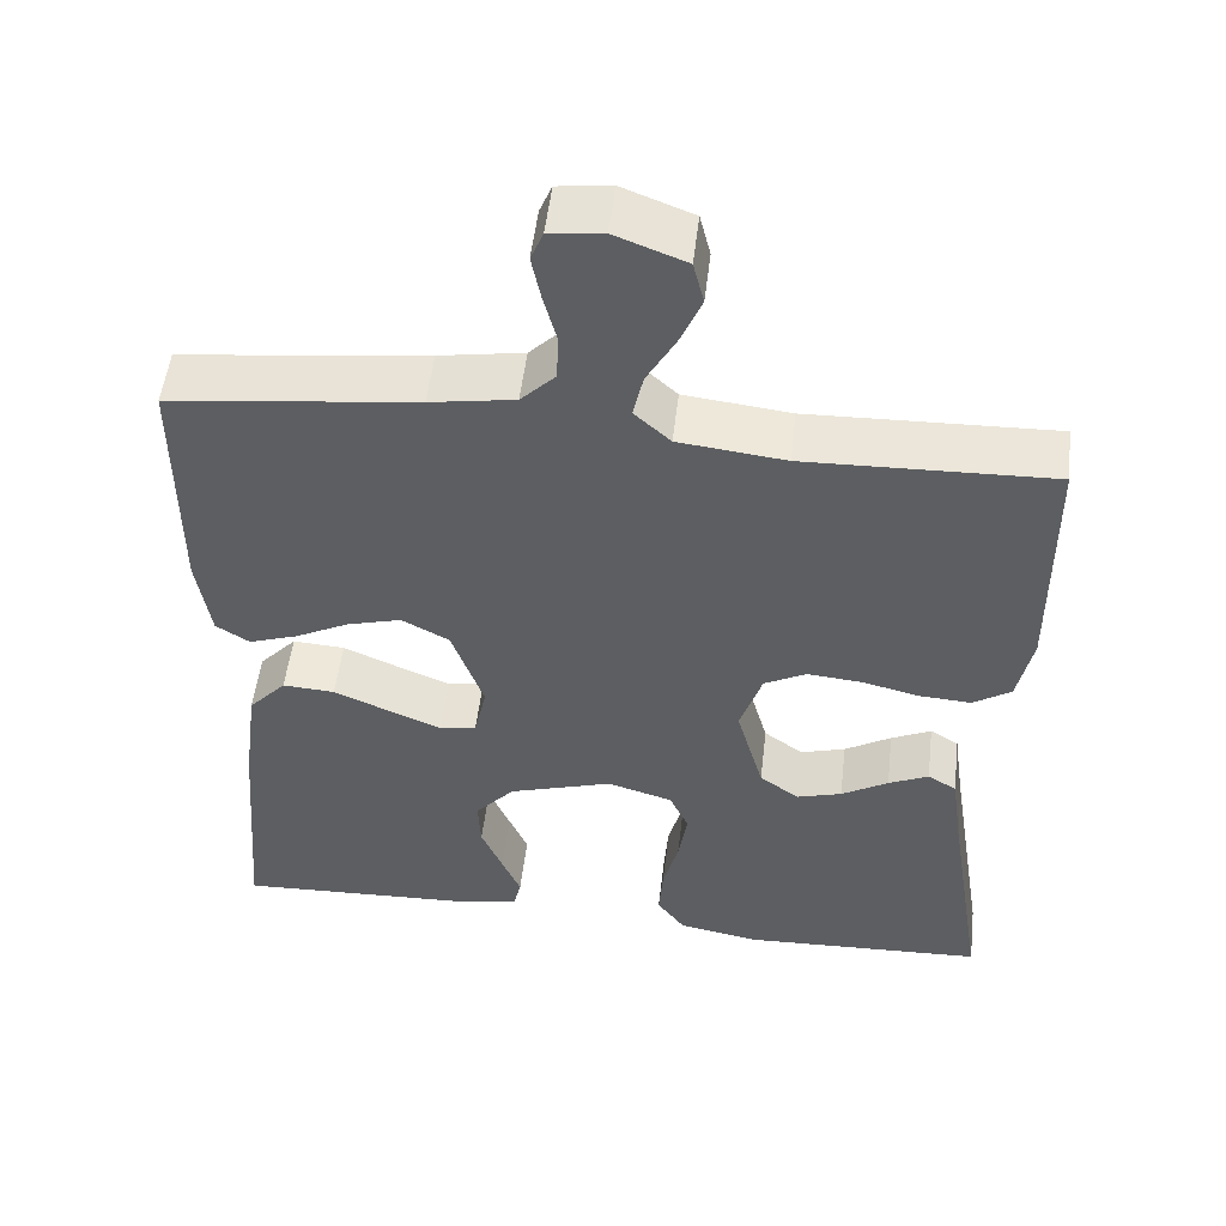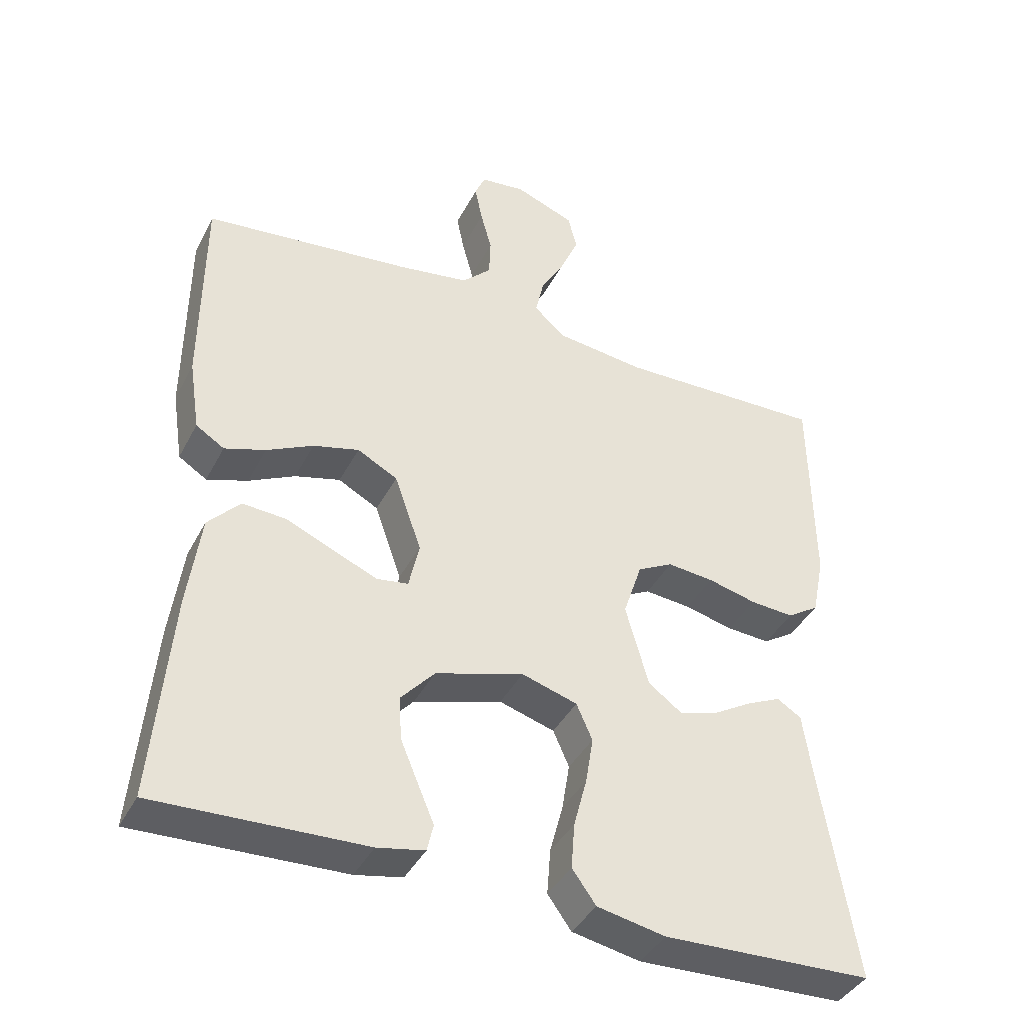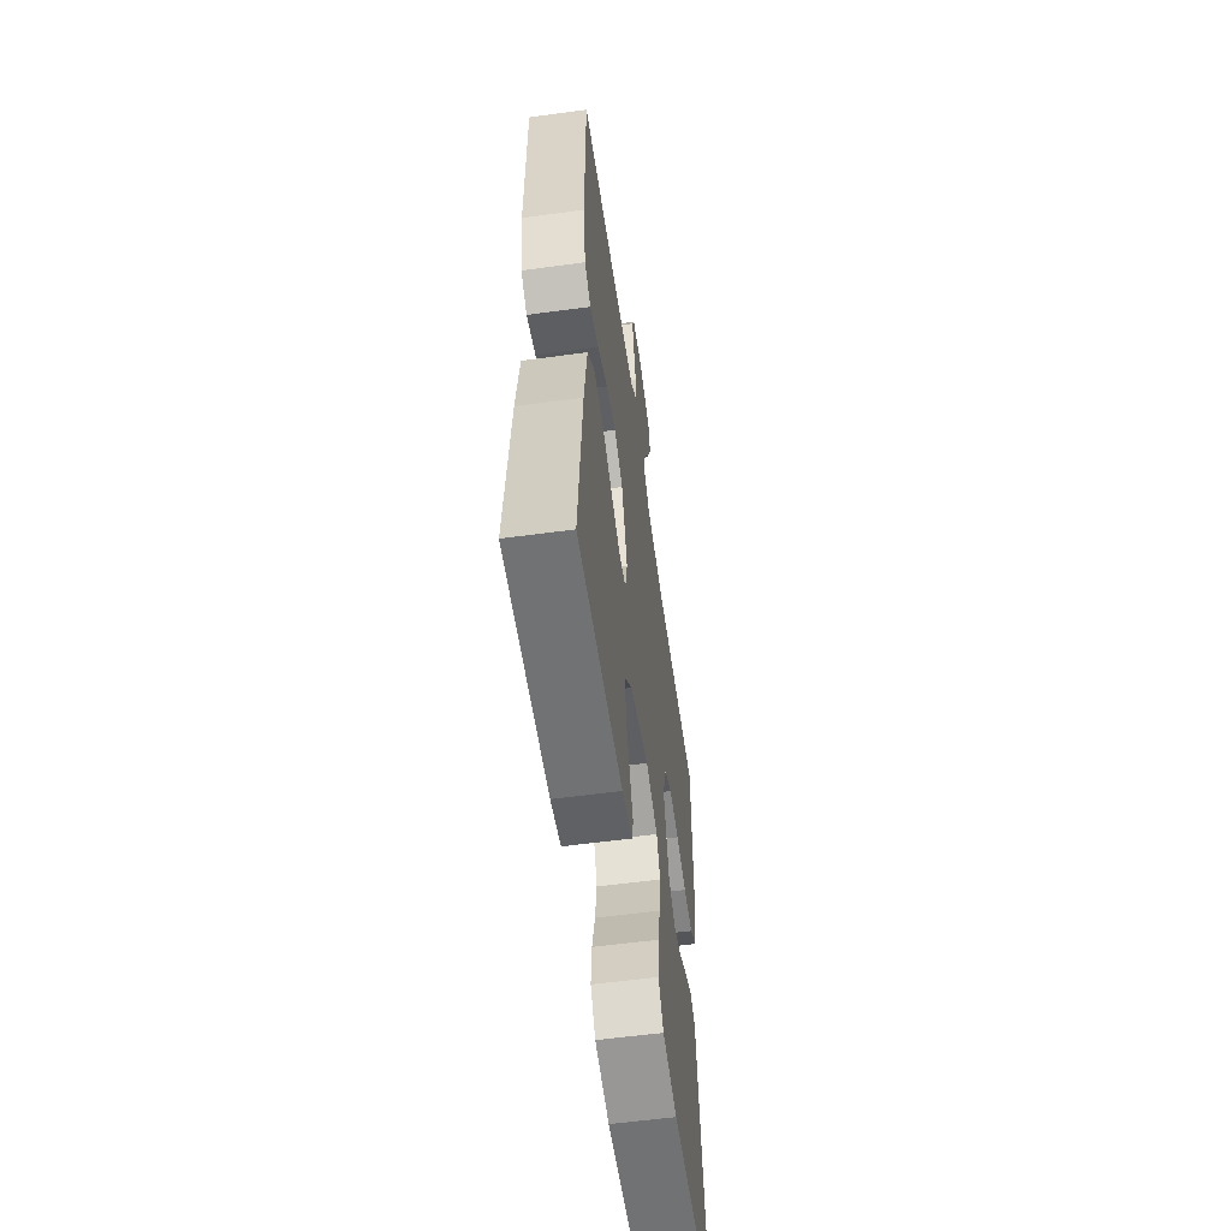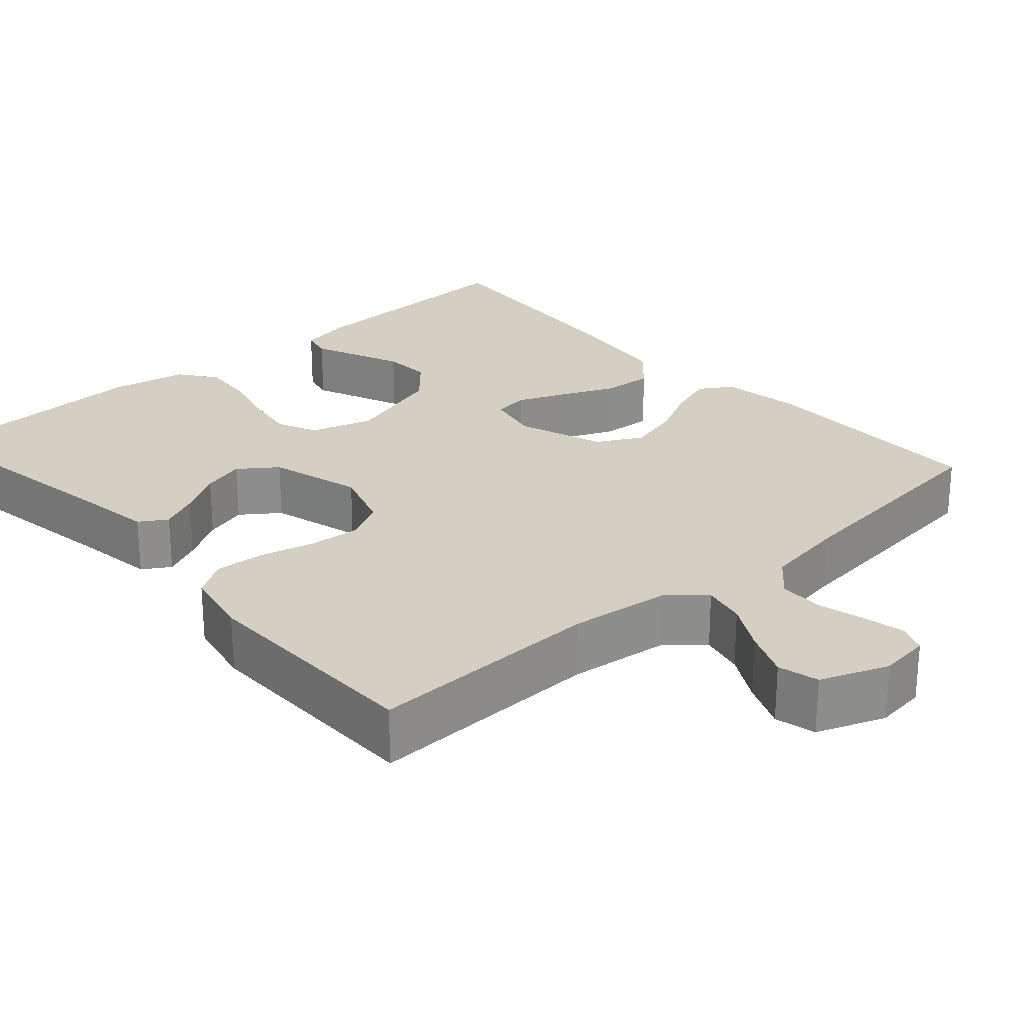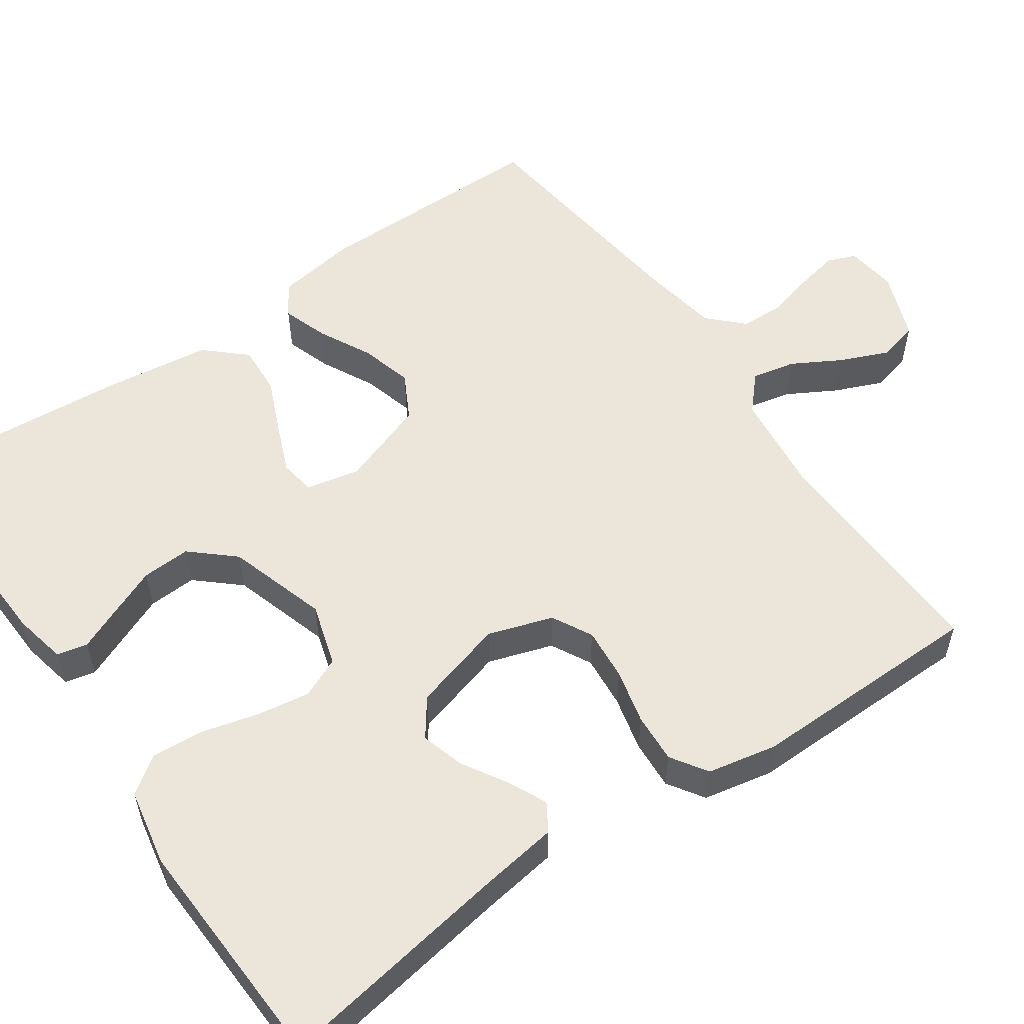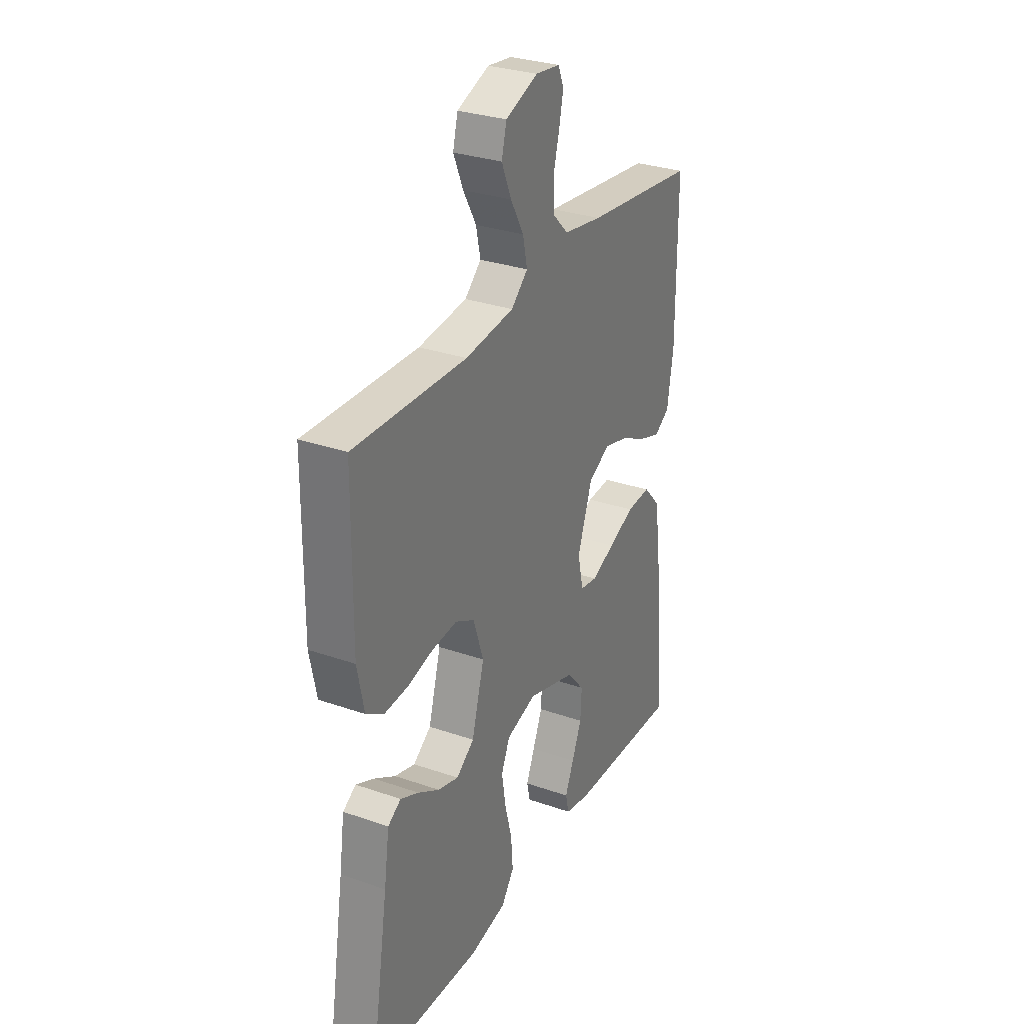
<metadata>
{"format":"obj","ext":"obj","renderer":"f3d","projection":"perspective","resolution":1024,"background":"white","views":[{"elev":52.0,"azim":-173.4,"up":"+Z"},{"elev":-40.5,"azim":154.5,"up":"+Z"},{"elev":-57.7,"azim":98.0,"up":"+Z"},{"elev":25.4,"azim":-41.7,"up":"+Y"},{"elev":55.4,"azim":-124.9,"up":"+Y"},{"elev":30.3,"azim":-63.2,"up":"+Z"}]}
</metadata>
<code>
v -0.5 0.07 -0.5
v -0.452 0.07 -0.2
v -0.438 0.07 -0.102
v -0.403 0.07 -0.08
v -0.354 0.07 -0.103
v -0.297 0.07 -0.137
v -0.242 0.07 -0.153
v -0.194 0.07 -0.118
v -0.161 0.07 0
v -0.188 0.07 0.082
v -0.239 0.07 0.109
v -0.306 0.07 0.103
v -0.376 0.07 0.086
v -0.439 0.07 0.082
v -0.485 0.07 0.112
v -0.503 0.07 0.2
v -0.5 0.07 0.5
v -0.2 0.07 0.491
v -0.07 0.07 0.506
v -0.026 0.07 0.546
v -0.038 0.07 0.601
v -0.073 0.07 0.663
v -0.099 0.07 0.724
v -0.086 0.07 0.776
v 0 0.07 0.809
v 0.065 0.07 0.801
v 0.08 0.07 0.765
v 0.069 0.07 0.711
v 0.053 0.07 0.651
v 0.055 0.07 0.594
v 0.097 0.07 0.552
v 0.2 0.07 0.535
v 0.5 0.07 0.5
v 0.501 0.07 0.2
v 0.485 0.07 0.096
v 0.444 0.07 0.07
v 0.385 0.07 0.09
v 0.318 0.07 0.124
v 0.252 0.07 0.142
v 0.194 0.07 0.111
v 0.155 0.07 0
v 0.17 0.07 -0.068
v 0.215 0.07 -0.075
v 0.278 0.07 -0.049
v 0.347 0.07 -0.019
v 0.411 0.07 -0.015
v 0.457 0.07 -0.065
v 0.475 0.07 -0.2
v 0.5 0.07 -0.5
v 0.2 0.07 -0.488
v 0.132 0.07 -0.474
v 0.123 0.07 -0.435
v 0.146 0.07 -0.381
v 0.172 0.07 -0.319
v 0.175 0.07 -0.257
v 0.127 0.07 -0.203
v 0 0.07 -0.164
v -0.08 0.07 -0.188
v -0.103 0.07 -0.24
v -0.092 0.07 -0.308
v -0.073 0.07 -0.38
v -0.068 0.07 -0.446
v -0.102 0.07 -0.493
v -0.2 0.07 -0.512
v -0.5 0 -0.5
v -0.452 0 -0.2
v -0.438 0 -0.102
v -0.403 0 -0.08
v -0.354 0 -0.103
v -0.297 0 -0.137
v -0.242 0 -0.153
v -0.194 0 -0.118
v -0.161 0 0
v -0.188 0 0.082
v -0.239 0 0.109
v -0.306 0 0.103
v -0.376 0 0.086
v -0.439 0 0.082
v -0.485 0 0.112
v -0.503 0 0.2
v -0.5 0 0.5
v -0.2 0 0.491
v -0.07 0 0.506
v -0.026 0 0.546
v -0.038 0 0.601
v -0.073 0 0.663
v -0.099 0 0.724
v -0.086 0 0.776
v 0 0 0.809
v 0.065 0 0.801
v 0.08 0 0.765
v 0.069 0 0.711
v 0.053 0 0.651
v 0.055 0 0.594
v 0.097 0 0.552
v 0.2 0 0.535
v 0.5 0 0.5
v 0.501 0 0.2
v 0.485 0 0.096
v 0.444 0 0.07
v 0.385 0 0.09
v 0.318 0 0.124
v 0.252 0 0.142
v 0.194 0 0.111
v 0.155 0 0
v 0.17 0 -0.068
v 0.215 0 -0.075
v 0.278 0 -0.049
v 0.347 0 -0.019
v 0.411 0 -0.015
v 0.457 0 -0.065
v 0.475 0 -0.2
v 0.5 0 -0.5
v 0.2 0 -0.488
v 0.132 0 -0.474
v 0.123 0 -0.435
v 0.146 0 -0.381
v 0.172 0 -0.319
v 0.175 0 -0.257
v 0.127 0 -0.203
v 0 0 -0.164
v -0.08 0 -0.188
v -0.103 0 -0.24
v -0.092 0 -0.308
v -0.073 0 -0.38
v -0.068 0 -0.446
v -0.102 0 -0.493
v -0.2 0 -0.512
f 63 64 1 2
f 60 61 62 63
f 59 60 63 2
f 58 59 2
f 57 58 2
f 50 51 52 53
f 50 53 54
f 49 50 54 55
f 44 45 46 47
f 43 44 47 48
f 42 43 48 49
f 35 36 37 38
f 35 38 39
f 32 33 34 35
f 31 32 35 39
f 30 31 39 40
f 26 27 28 29
f 24 25 26 29
f 24 29 30
f 21 22 23 24
f 21 24 30 40
f 15 16 17 18
f 15 18 19
f 12 13 14 15
f 11 12 15 19
f 10 11 19 20
f 3 4 5 6
f 3 6 7
f 2 3 7
f 57 2 7
f 42 49 55 56
f 41 42 56 57
f 20 21 40 41
f 9 10 20 41
f 8 9 41 57
f 7 8 57
f 66 65 128 127
f 127 126 125 124
f 66 127 124 123
f 66 123 122
f 66 122 121
f 117 116 115 114
f 118 117 114
f 119 118 114 113
f 111 110 109 108
f 112 111 108 107
f 113 112 107 106
f 102 101 100 99
f 103 102 99
f 99 98 97 96
f 103 99 96 95
f 104 103 95 94
f 93 92 91 90
f 93 90 89 88
f 94 93 88
f 88 87 86 85
f 104 94 88 85
f 82 81 80 79
f 83 82 79
f 79 78 77 76
f 83 79 76 75
f 84 83 75 74
f 70 69 68 67
f 71 70 67
f 71 67 66
f 71 66 121
f 120 119 113 106
f 121 120 106 105
f 105 104 85 84
f 105 84 74 73
f 121 105 73 72
f 121 72 71
f 1 65 66 2
f 2 66 67 3
f 3 67 68 4
f 4 68 69 5
f 5 69 70 6
f 6 70 71 7
f 7 71 72 8
f 8 72 73 9
f 9 73 74 10
f 10 74 75 11
f 11 75 76 12
f 12 76 77 13
f 13 77 78 14
f 14 78 79 15
f 15 79 80 16
f 16 80 81 17
f 17 81 82 18
f 18 82 83 19
f 19 83 84 20
f 20 84 85 21
f 21 85 86 22
f 22 86 87 23
f 23 87 88 24
f 24 88 89 25
f 25 89 90 26
f 26 90 91 27
f 27 91 92 28
f 28 92 93 29
f 29 93 94 30
f 30 94 95 31
f 31 95 96 32
f 32 96 97 33
f 33 97 98 34
f 34 98 99 35
f 35 99 100 36
f 36 100 101 37
f 37 101 102 38
f 38 102 103 39
f 39 103 104 40
f 40 104 105 41
f 41 105 106 42
f 42 106 107 43
f 43 107 108 44
f 44 108 109 45
f 45 109 110 46
f 46 110 111 47
f 47 111 112 48
f 48 112 113 49
f 49 113 114 50
f 50 114 115 51
f 51 115 116 52
f 52 116 117 53
f 53 117 118 54
f 54 118 119 55
f 55 119 120 56
f 56 120 121 57
f 57 121 122 58
f 58 122 123 59
f 59 123 124 60
f 60 124 125 61
f 61 125 126 62
f 62 126 127 63
f 63 127 128 64
f 64 128 65 1

</code>
